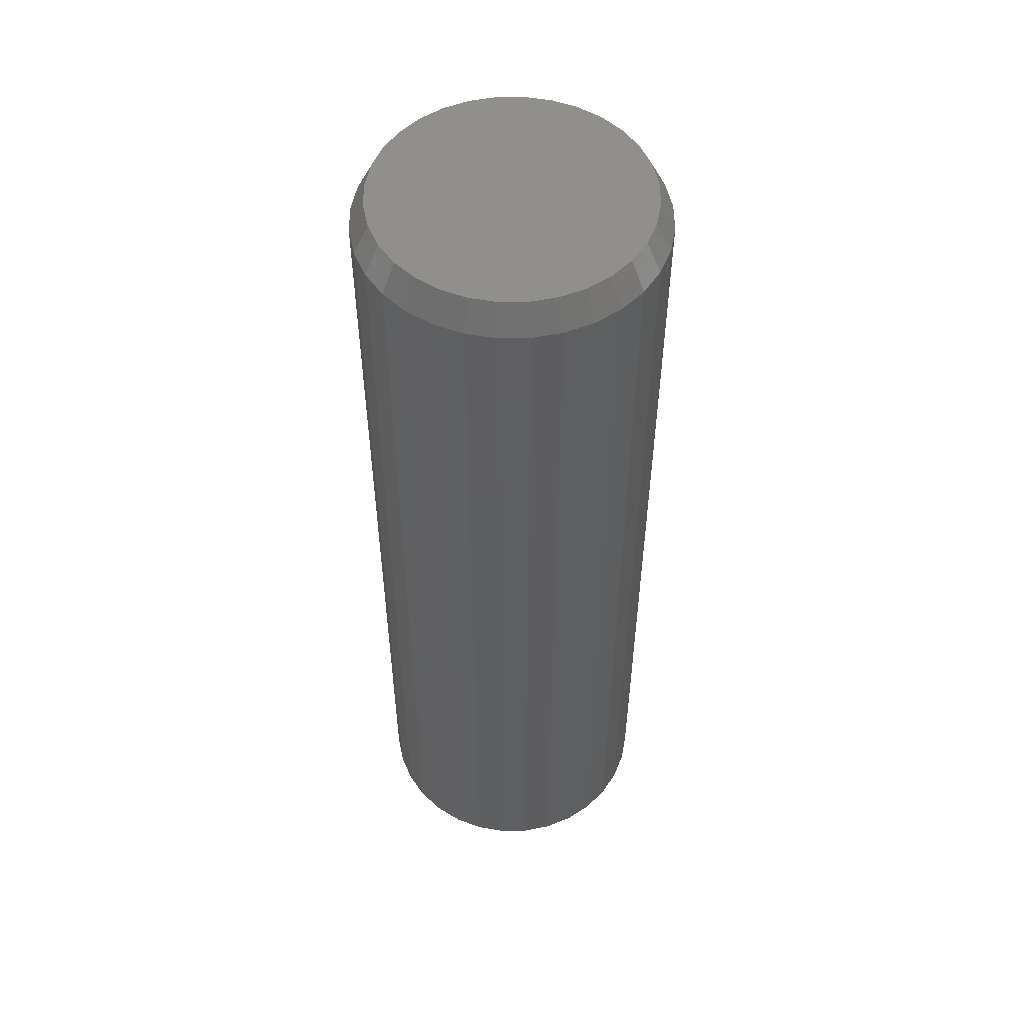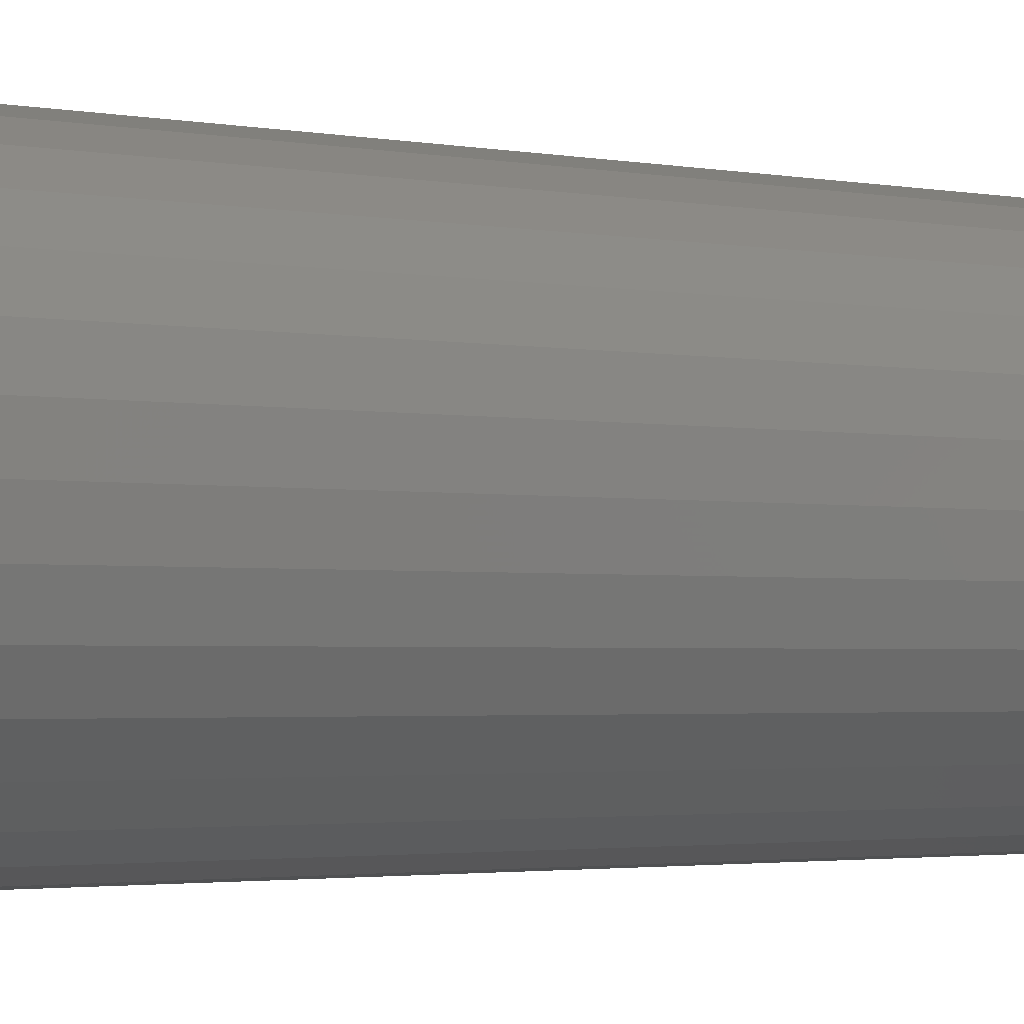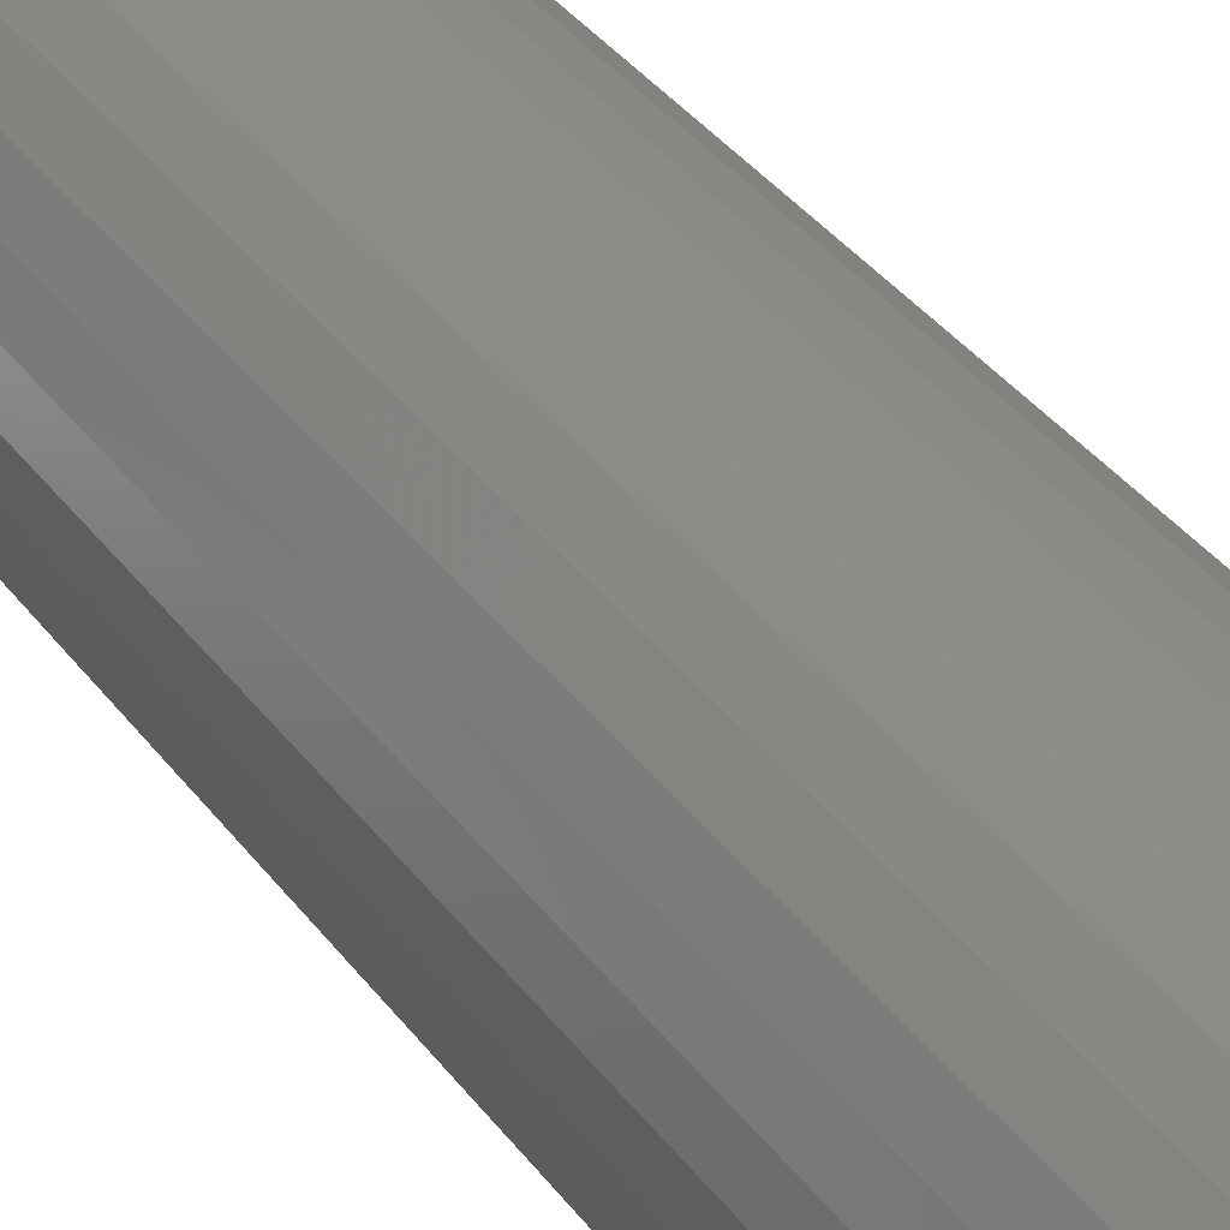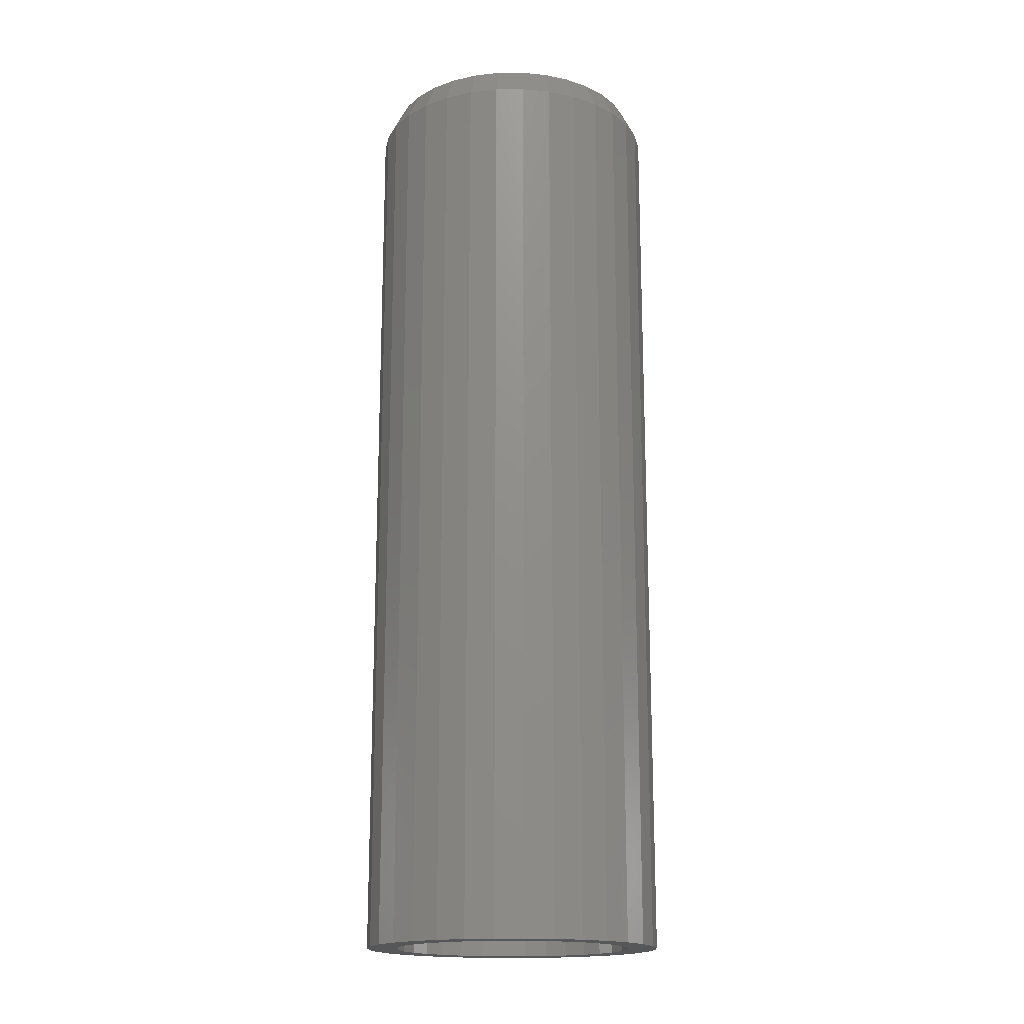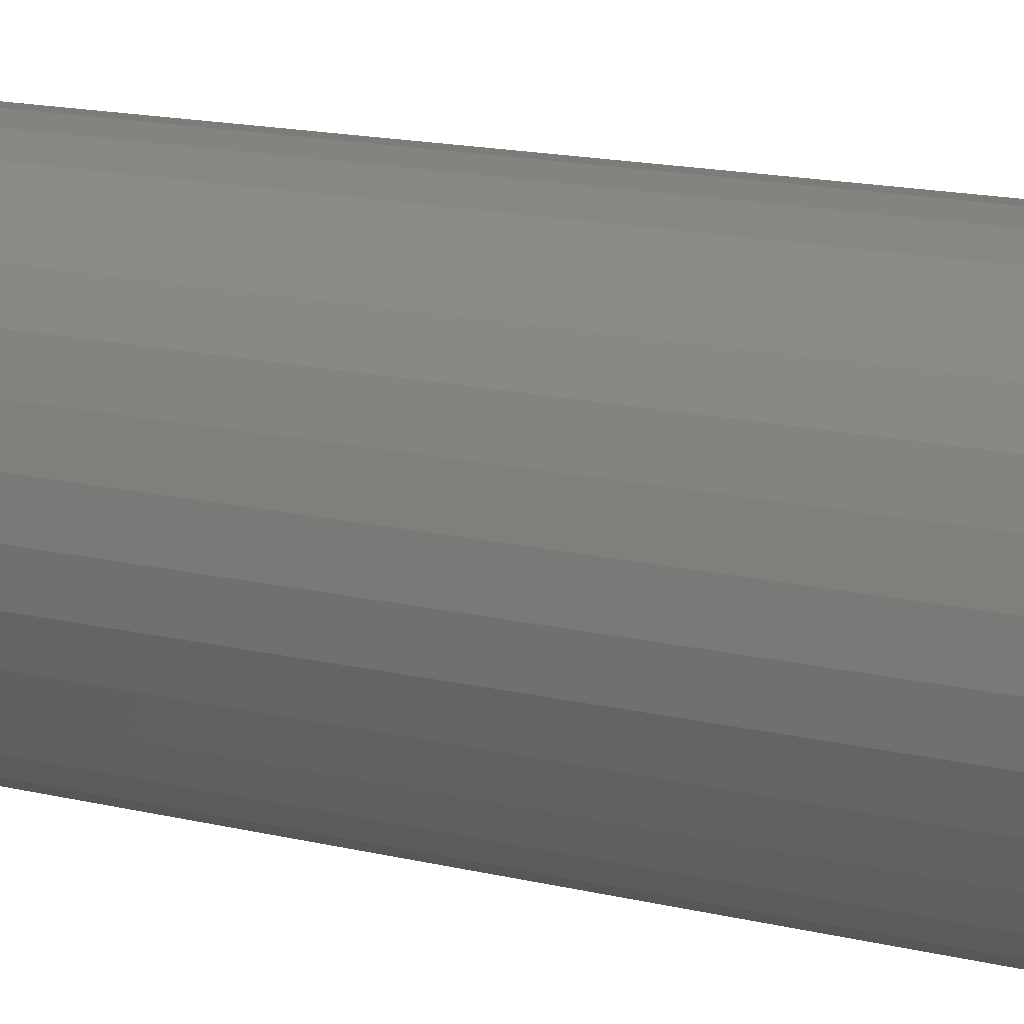
<metadata>
{"format":"stl","ext":"stl","renderer":"f3d","projection":"perspective","resolution":1024,"background":"white","views":[{"elev":52.7,"azim":-6.3,"up":"+Y"},{"elev":-1.9,"azim":-130.3,"up":"+Z"},{"elev":38.2,"azim":147.3,"up":"+Z"},{"elev":-17.4,"azim":-150.9,"up":"+Y"},{"elev":13.9,"azim":-60.3,"up":"+Z"}]}
</metadata>
<code>
# stl→obj: 208 verts, 412 faces
v 0.1543 -0.5 0.6527
v 0.1652 -0.5 0.6585
v 0.1336 -0.5 0.6558
v 0.1238 -0.5 0.6439
v 0.1447 -0.5 0.6448
v 0.1368 -0.5 0.6352
v 0.1165 -0.5 0.6302
v 0.131 -0.5 0.6242
v 0.112 -0.5 0.6154
v 0.1274 -0.5 0.6124
v 0.131 -0.5 0.5758
v 0.1274 -0.5 0.5876
v 0.112 -0.5 0.5846
v 0.1165 -0.5 0.5698
v 0.1368 -0.5 0.5648
v 0.1238 -0.5 0.5561
v 0.1447 -0.5 0.5552
v 0.1336 -0.5 0.5442
v 0.1543 -0.5 0.5473
v 0.1652 -0.5 0.5415
v 0.2333 -0.5 0.6656
v 0.2018 -0.5 0.6621
v 0.2137 -0.5 0.6585
v 0.2453 -0.5 0.6558
v 0.2247 -0.5 0.6527
v 0.2342 -0.5 0.6448
v 0.2551 -0.5 0.6439
v 0.2421 -0.5 0.6352
v 0.2624 -0.5 0.6302
v 0.248 -0.5 0.6242
v 0.2669 -0.5 0.6154
v 0.2516 -0.5 0.6124
v 0.2528 -0.5 0.6
v 0.2669 -0.5 0.5846
v 0.2516 -0.5 0.5876
v 0.248 -0.5 0.5758
v 0.2624 -0.5 0.5698
v 0.2421 -0.5 0.5648
v 0.2551 -0.5 0.5561
v 0.2342 -0.5 0.5552
v 0.2247 -0.5 0.5473
v 0.2453 -0.5 0.5442
v 0.2137 -0.5 0.5415
v 0.2333 -0.5 0.5344
v 0.2018 -0.5 0.5379
v 0.2684 -0.5 0.6
v 0.1105 -0.5 0.6
v 0.1262 -0.5 0.6
v 0.1456 -0.5 0.6656
v 0.1771 -0.5 0.6621
v 0.1895 -0.5 0.6633
v 0.1593 -0.5 0.6729
v 0.1456 -0.5 0.5344
v 0.1593 -0.5 0.5271
v 0.1895 -0.5 0.5367
v 0.1771 -0.5 0.5379
v 0.2197 -0.5 0.6729
v 0.2049 -0.5 0.6774
v 0.1895 -0.5 0.6789
v 0.1741 -0.5 0.6774
v 0.1741 -0.5 0.5226
v 0.1895 -0.5 0.5211
v 0.2049 -0.5 0.5226
v 0.2197 -0.5 0.5271
v 0.1895 -0.01931 0.5367
v 0.2018 -0.01931 0.5379
v 0.2137 -0.01931 0.5415
v 0.2247 -0.01931 0.5473
v 0.2342 -0.01931 0.5552
v 0.2421 -0.01931 0.5648
v 0.248 -0.01931 0.5758
v 0.2516 -0.01931 0.5876
v 0.2528 -0.01931 0.6
v 0.1771 -0.01931 0.5379
v 0.1652 -0.01931 0.5415
v 0.1543 -0.01931 0.5473
v 0.1447 -0.01931 0.5552
v 0.1368 -0.01931 0.5648
v 0.131 -0.01931 0.5758
v 0.1274 -0.01931 0.5876
v 0.1262 -0.01931 0.6
v 0.1895 -0.01931 0.6633
v 0.1771 -0.01931 0.6621
v 0.1652 -0.01931 0.6585
v 0.1543 -0.01931 0.6527
v 0.1447 -0.01931 0.6448
v 0.1368 -0.01931 0.6352
v 0.131 -0.01931 0.6242
v 0.1274 -0.01931 0.6124
v 0.2018 -0.01931 0.6621
v 0.2137 -0.01931 0.6585
v 0.2247 -0.01931 0.6527
v 0.2342 -0.01931 0.6448
v 0.2421 -0.01931 0.6352
v 0.248 -0.01931 0.6242
v 0.2516 -0.01931 0.6124
v 0.1895 -0.01562 0.6615
v 0.1815 -0.01562 0.661
v 0.1737 -0.01562 0.6594
v 0.1974 -0.01562 0.661
v 0.2052 -0.01562 0.6594
v 0.1662 -0.01562 0.6569
v 0.2128 -0.01562 0.6569
v 0.159 -0.01562 0.6534
v 0.22 -0.01562 0.6534
v 0.1523 -0.01562 0.649
v 0.2266 -0.01562 0.649
v 0.1463 -0.01562 0.6438
v 0.2327 -0.01562 0.6438
v 0.1409 -0.01562 0.6378
v 0.238 -0.01562 0.6378
v 0.1364 -0.01562 0.6311
v 0.2425 -0.01562 0.6311
v 0.1328 -0.01562 0.6239
v 0.2462 -0.01562 0.6239
v 0.1302 -0.01562 0.6162
v 0.2488 -0.01562 0.6162
v 0.1285 -0.01562 0.6082
v 0.2504 -0.01562 0.6082
v 0.2504 -0.01562 0.5918
v 0.1302 -0.01562 0.5838
v 0.2488 -0.01562 0.5838
v 0.1328 -0.01562 0.5761
v 0.2462 -0.01562 0.5761
v 0.1364 -0.01562 0.5689
v 0.2425 -0.01562 0.5689
v 0.1409 -0.01562 0.5622
v 0.238 -0.01562 0.5622
v 0.1463 -0.01562 0.5562
v 0.2327 -0.01562 0.5562
v 0.1523 -0.01562 0.551
v 0.2266 -0.01562 0.551
v 0.159 -0.01562 0.5466
v 0.22 -0.01562 0.5466
v 0.1662 -0.01562 0.5431
v 0.2128 -0.01562 0.5431
v 0.1737 -0.01562 0.5406
v 0.2052 -0.01562 0.5406
v 0.1815 -0.01562 0.539
v 0.1895 -0.01562 0.5385
v 0.1974 -0.01562 0.539
v 0.251 -0.01562 0.6
v 0.128 -0.01562 0.6
v 0.1285 -0.01562 0.5918
v 0.1895 0 0.6711
v 0.2034 0 0.6698
v 0.1756 0 0.6698
v 0.1623 0 0.6657
v 0.2167 0 0.6657
v 0.15 0 0.6591
v 0.229 0 0.6591
v 0.1392 0 0.6503
v 0.2398 0 0.6503
v 0.1303 0 0.6395
v 0.2486 0 0.6395
v 0.2398 0 0.5497
v 0.1392 0 0.5497
v 0.2486 0 0.5605
v 0.15 0 0.5409
v 0.229 0 0.5409
v 0.1623 0 0.5343
v 0.2167 0 0.5343
v 0.1756 0 0.5302
v 0.2034 0 0.5302
v 0.1895 0 0.5289
v 0.1303 0 0.5605
v 0.1238 0 0.5728
v 0.2552 0 0.5728
v 0.1197 0 0.5861
v 0.2592 0 0.5861
v 0.1183 0 0.6
v 0.2606 0 0.6
v 0.1197 0 0.6139
v 0.2592 0 0.6139
v 0.1238 0 0.6272
v 0.2552 0 0.6272
v 0.2684 -0.01562 0.6
v 0.2669 -0.01562 0.5846
v 0.2624 -0.01562 0.5698
v 0.2551 -0.01562 0.5561
v 0.2453 -0.01562 0.5442
v 0.2333 -0.01562 0.5344
v 0.2197 -0.01562 0.5271
v 0.2049 -0.01562 0.5226
v 0.1895 -0.01562 0.5211
v 0.1741 -0.01562 0.5226
v 0.1593 -0.01562 0.5271
v 0.1456 -0.01562 0.5344
v 0.1336 -0.01562 0.5442
v 0.1238 -0.01562 0.5561
v 0.1165 -0.01562 0.5698
v 0.112 -0.01562 0.5846
v 0.1105 -0.01562 0.6
v 0.112 -0.01562 0.6154
v 0.1165 -0.01562 0.6302
v 0.1238 -0.01562 0.6439
v 0.1336 -0.01562 0.6558
v 0.1456 -0.01562 0.6656
v 0.1593 -0.01562 0.6729
v 0.1741 -0.01562 0.6774
v 0.1895 -0.01562 0.6789
v 0.2049 -0.01562 0.6774
v 0.2197 -0.01562 0.6729
v 0.2333 -0.01562 0.6656
v 0.2453 -0.01562 0.6558
v 0.2551 -0.01562 0.6439
v 0.2624 -0.01562 0.6302
v 0.2669 -0.01562 0.6154
f 1 2 3
f 3 4 1
f 1 4 5
f 6 5 4
f 4 7 6
f 8 6 7
f 7 9 8
f 8 9 10
f 11 12 13
f 13 14 11
f 11 14 15
f 15 14 16
f 15 16 17
f 17 16 18
f 19 17 18
f 19 18 20
f 21 22 23
f 21 23 24
f 24 23 25
f 24 25 26
f 24 26 27
f 27 26 28
f 27 28 29
f 29 28 30
f 29 30 31
f 30 32 31
f 33 31 32
f 34 35 36
f 34 36 37
f 36 38 37
f 39 37 38
f 39 38 40
f 39 40 41
f 39 41 42
f 41 43 42
f 44 42 43
f 44 43 45
f 46 31 33
f 46 33 35
f 46 35 34
f 47 13 12
f 47 12 48
f 47 48 10
f 47 10 9
f 49 3 2
f 49 2 50
f 49 50 51
f 49 51 52
f 53 54 55
f 53 55 56
f 53 56 20
f 53 20 18
f 51 22 21
f 51 21 57
f 51 57 58
f 51 58 59
f 51 59 60
f 51 60 52
f 55 54 61
f 55 61 62
f 55 62 63
f 55 63 64
f 55 64 44
f 55 44 45
f 65 45 66
f 66 45 43
f 66 43 67
f 67 43 41
f 67 41 68
f 68 41 40
f 68 40 69
f 69 40 38
f 69 38 70
f 70 38 36
f 70 36 71
f 71 36 35
f 71 35 72
f 72 35 33
f 72 33 73
f 45 65 55
f 55 65 74
f 55 74 56
f 56 74 75
f 56 75 20
f 20 75 76
f 20 76 19
f 19 76 77
f 19 77 17
f 17 77 78
f 17 78 15
f 15 78 79
f 15 79 11
f 11 79 80
f 11 80 12
f 12 80 81
f 12 81 48
f 82 50 83
f 83 50 2
f 83 2 84
f 84 2 1
f 84 1 85
f 85 1 5
f 85 5 86
f 86 5 6
f 86 6 87
f 87 6 8
f 87 8 88
f 88 8 10
f 88 10 89
f 89 10 48
f 89 48 81
f 50 82 51
f 51 82 90
f 51 90 22
f 22 90 91
f 22 91 23
f 23 91 92
f 23 92 25
f 25 92 93
f 25 93 26
f 26 93 94
f 26 94 28
f 28 94 95
f 28 95 30
f 30 95 96
f 30 96 32
f 32 96 73
f 32 73 33
f 97 98 99
f 100 97 99
f 100 99 101
f 101 99 102
f 101 102 103
f 103 102 104
f 103 104 105
f 105 104 106
f 105 106 107
f 107 106 108
f 107 108 109
f 109 108 110
f 109 110 111
f 111 110 112
f 111 112 113
f 113 112 114
f 113 114 115
f 115 114 116
f 115 116 117
f 117 116 118
f 117 118 119
f 120 121 122
f 122 121 123
f 122 123 124
f 124 123 125
f 124 125 126
f 126 125 127
f 126 127 128
f 128 127 129
f 128 129 130
f 130 129 131
f 130 131 132
f 132 131 133
f 132 133 134
f 134 133 135
f 134 135 136
f 136 135 137
f 136 137 138
f 138 137 139
f 138 139 140
f 138 140 141
f 119 118 142
f 142 118 143
f 142 143 120
f 120 143 144
f 120 144 121
f 73 96 142
f 96 119 142
f 143 118 81
f 118 89 81
f 96 95 117
f 119 96 117
f 94 113 115
f 115 95 94
f 117 95 115
f 94 93 111
f 113 94 111
f 92 107 109
f 109 93 92
f 111 93 109
f 92 91 105
f 107 92 105
f 101 103 90
f 103 91 90
f 105 91 103
f 82 97 100
f 100 90 82
f 101 90 100
f 82 83 98
f 97 82 98
f 102 99 84
f 99 83 84
f 98 83 99
f 85 106 104
f 104 84 85
f 102 84 104
f 108 106 86
f 106 85 86
f 112 110 87
f 110 86 87
f 108 86 110
f 114 112 88
f 112 87 88
f 116 89 118
f 116 88 89
f 114 88 116
f 142 120 73
f 120 72 73
f 81 80 143
f 80 144 143
f 80 79 121
f 144 80 121
f 78 125 123
f 123 79 78
f 121 79 123
f 78 77 127
f 125 78 127
f 76 131 129
f 129 77 76
f 127 77 129
f 76 75 133
f 131 76 133
f 137 135 74
f 135 75 74
f 133 75 135
f 65 140 139
f 139 74 65
f 137 74 139
f 65 66 141
f 140 65 141
f 136 138 67
f 138 66 67
f 141 66 138
f 68 132 134
f 134 67 68
f 136 67 134
f 130 132 69
f 132 68 69
f 126 128 70
f 128 69 70
f 130 69 128
f 124 126 71
f 126 70 71
f 122 72 120
f 122 71 72
f 124 71 122
f 145 146 147
f 148 147 146
f 149 148 146
f 150 148 149
f 151 150 149
f 152 150 151
f 153 152 151
f 154 152 153
f 155 154 153
f 156 157 158
f 159 157 156
f 160 159 156
f 161 159 160
f 162 161 160
f 163 161 162
f 164 163 162
f 165 163 164
f 157 166 158
f 158 166 167
f 158 167 168
f 168 167 169
f 168 169 170
f 170 169 171
f 170 171 172
f 172 171 173
f 172 173 174
f 174 173 175
f 174 175 176
f 176 175 154
f 176 154 155
f 177 46 178
f 178 46 34
f 178 34 179
f 179 34 37
f 179 37 180
f 180 37 39
f 180 39 181
f 181 39 42
f 181 42 182
f 182 42 44
f 182 44 183
f 183 44 64
f 183 64 184
f 184 64 63
f 184 63 185
f 185 63 62
f 185 62 186
f 186 62 61
f 186 61 187
f 187 61 54
f 187 54 188
f 188 54 53
f 188 53 189
f 189 53 18
f 189 18 190
f 190 18 16
f 190 16 191
f 191 16 14
f 191 14 192
f 192 14 13
f 192 13 193
f 193 13 47
f 193 47 194
f 194 47 9
f 194 9 195
f 195 9 7
f 195 7 196
f 196 7 4
f 196 4 197
f 197 4 3
f 197 3 198
f 198 3 49
f 198 49 199
f 199 49 52
f 199 52 200
f 200 52 60
f 200 60 201
f 201 60 59
f 201 59 202
f 202 59 58
f 202 58 203
f 203 58 57
f 203 57 204
f 204 57 21
f 204 21 205
f 205 21 24
f 205 24 206
f 206 24 27
f 206 27 207
f 207 27 29
f 207 29 208
f 208 29 31
f 208 31 177
f 177 31 46
f 172 177 170
f 170 177 178
f 170 178 168
f 168 178 179
f 168 179 158
f 158 179 180
f 158 180 156
f 156 180 181
f 156 181 160
f 160 181 182
f 160 182 162
f 162 182 183
f 162 183 164
f 164 183 184
f 164 184 165
f 165 184 185
f 165 185 163
f 163 185 186
f 163 186 161
f 161 186 187
f 161 187 159
f 159 187 188
f 159 188 157
f 157 188 189
f 157 189 166
f 166 189 190
f 166 190 167
f 167 190 191
f 167 191 169
f 169 191 192
f 169 192 171
f 171 192 193
f 171 193 173
f 173 193 194
f 173 194 175
f 175 194 195
f 175 195 154
f 154 195 196
f 154 196 152
f 152 196 197
f 152 197 150
f 150 197 198
f 150 198 148
f 148 198 199
f 148 199 147
f 147 199 200
f 147 200 145
f 145 200 201
f 145 201 146
f 146 201 202
f 146 202 149
f 149 202 203
f 149 203 151
f 151 203 204
f 151 204 153
f 153 204 205
f 153 205 155
f 155 205 206
f 155 206 176
f 176 206 207
f 176 207 174
f 174 207 208
f 174 208 172
f 172 208 177

</code>
